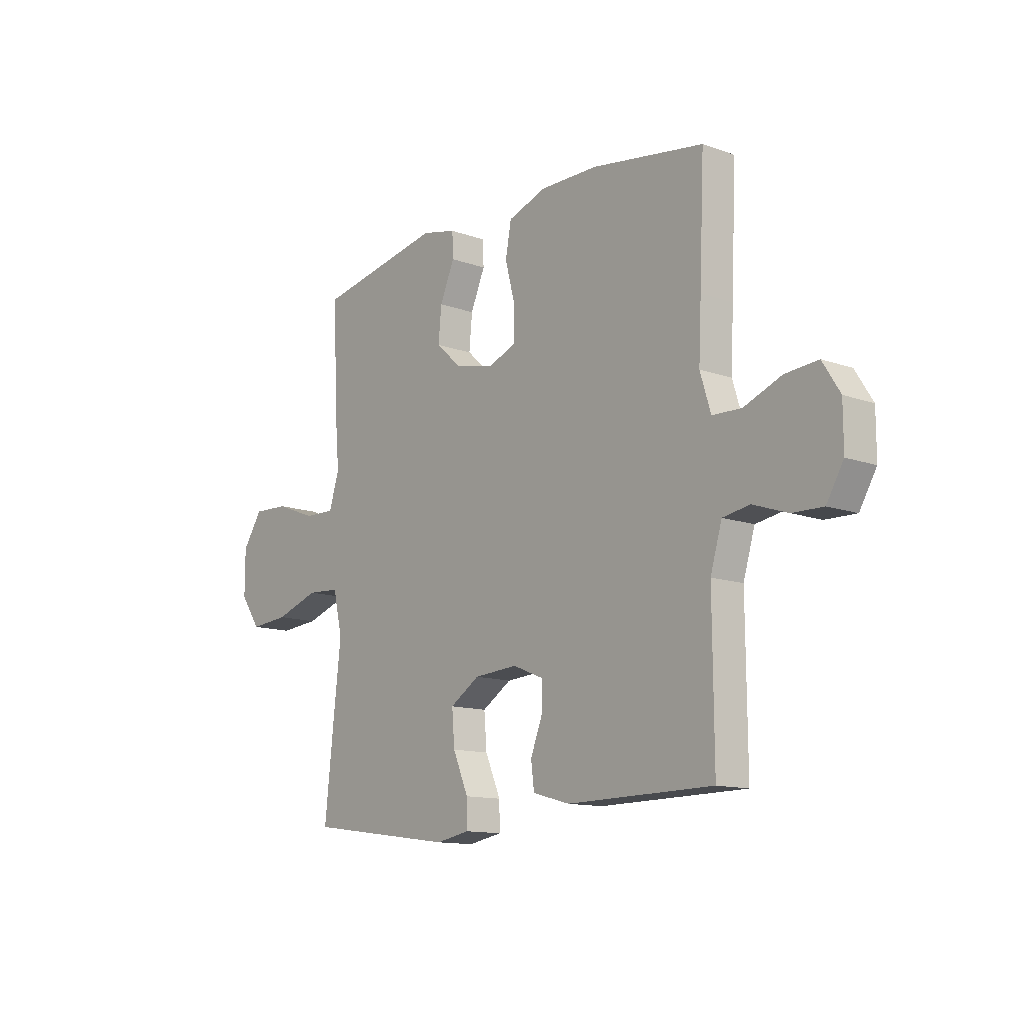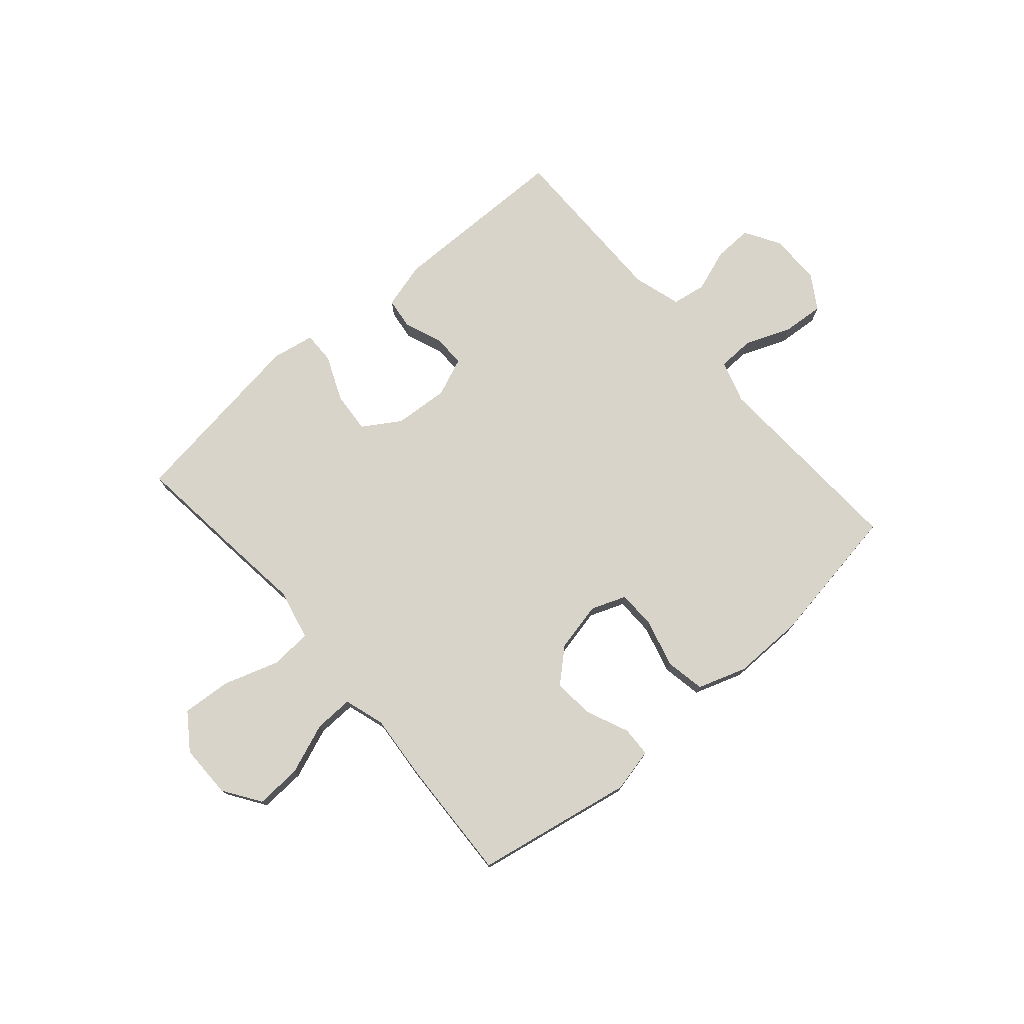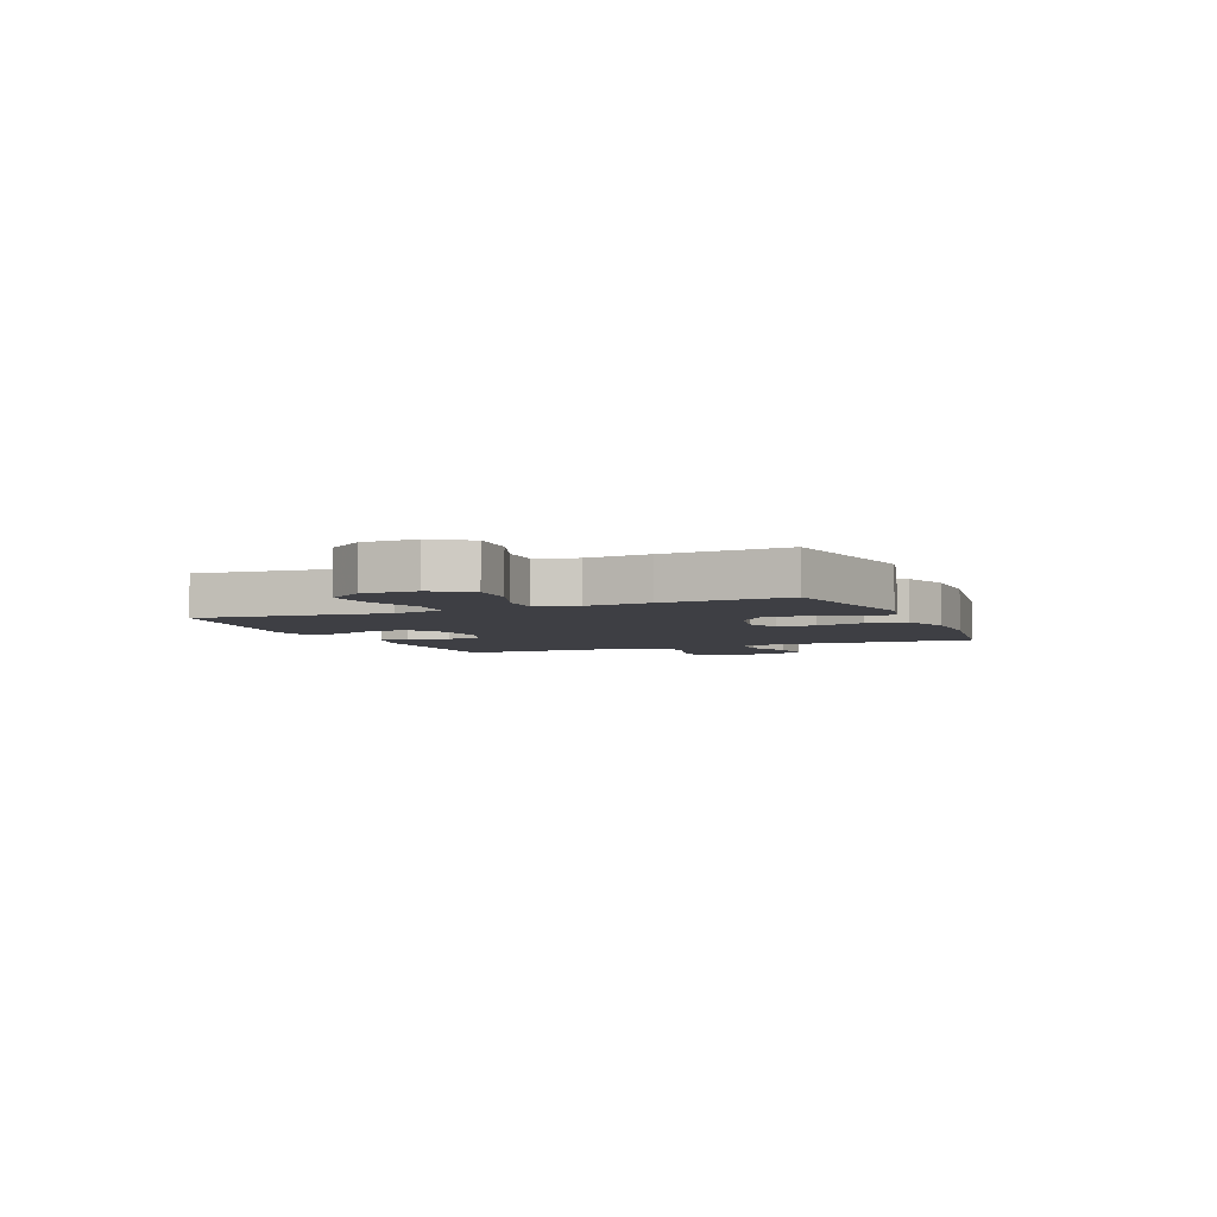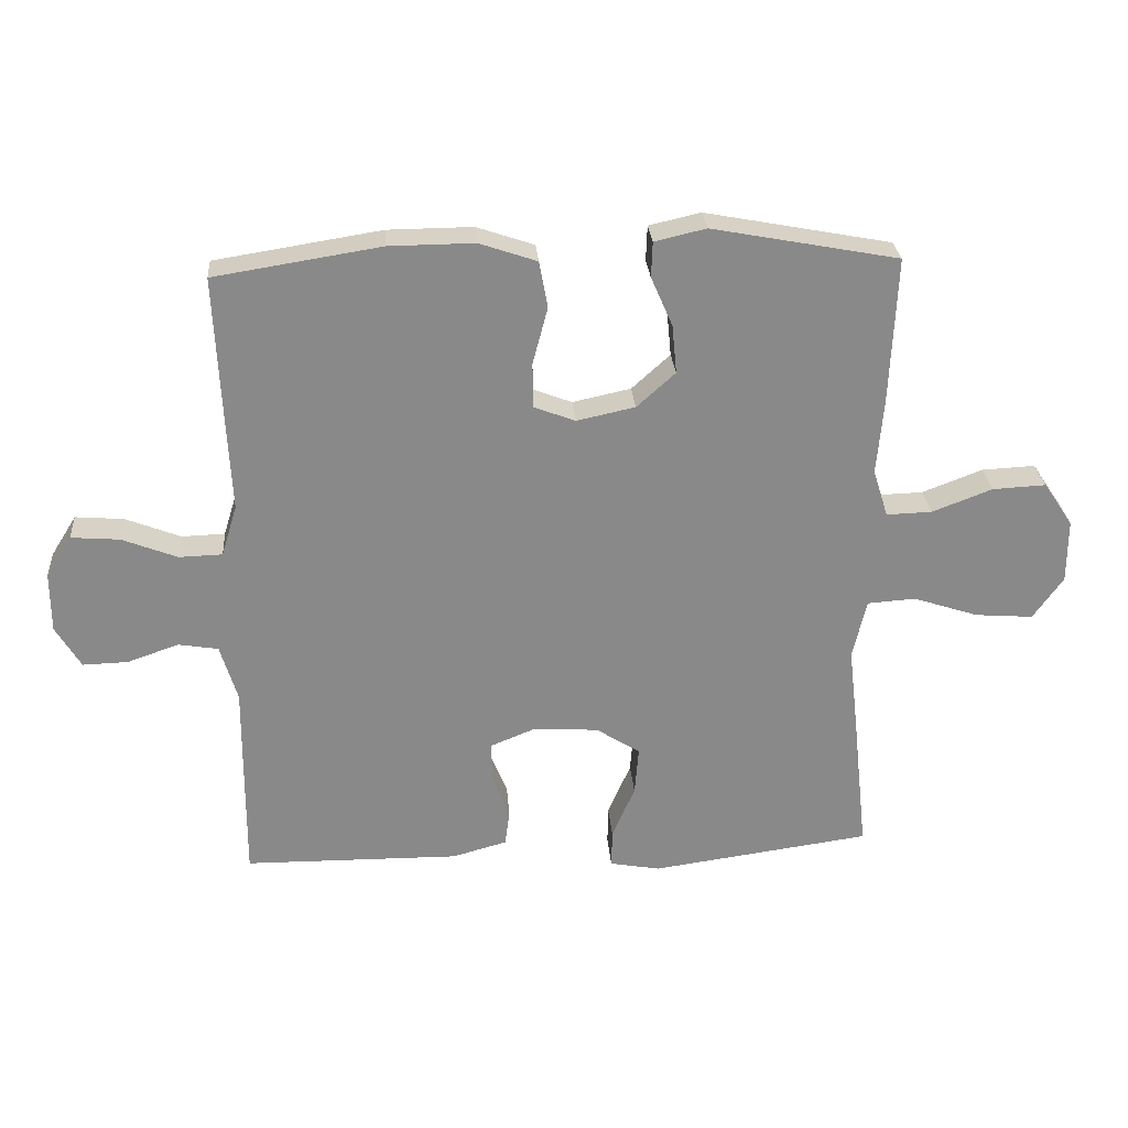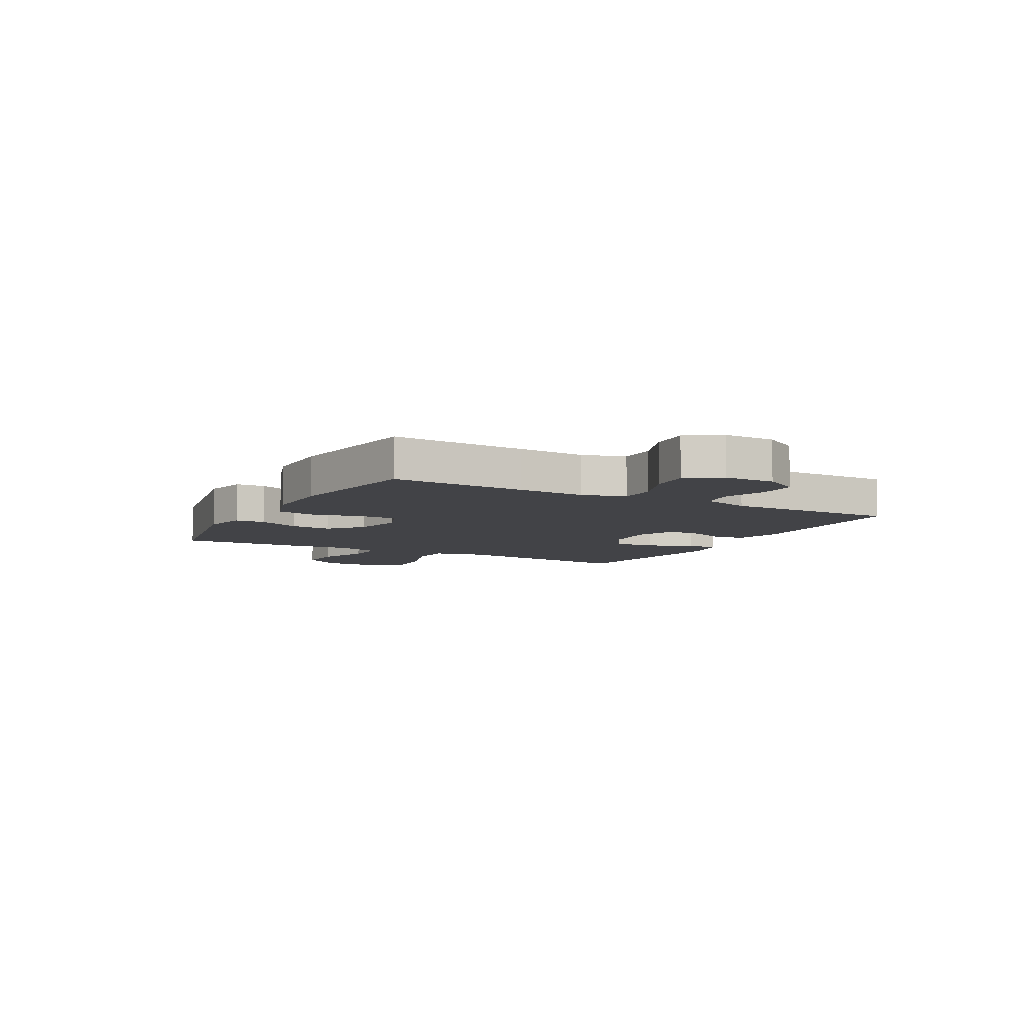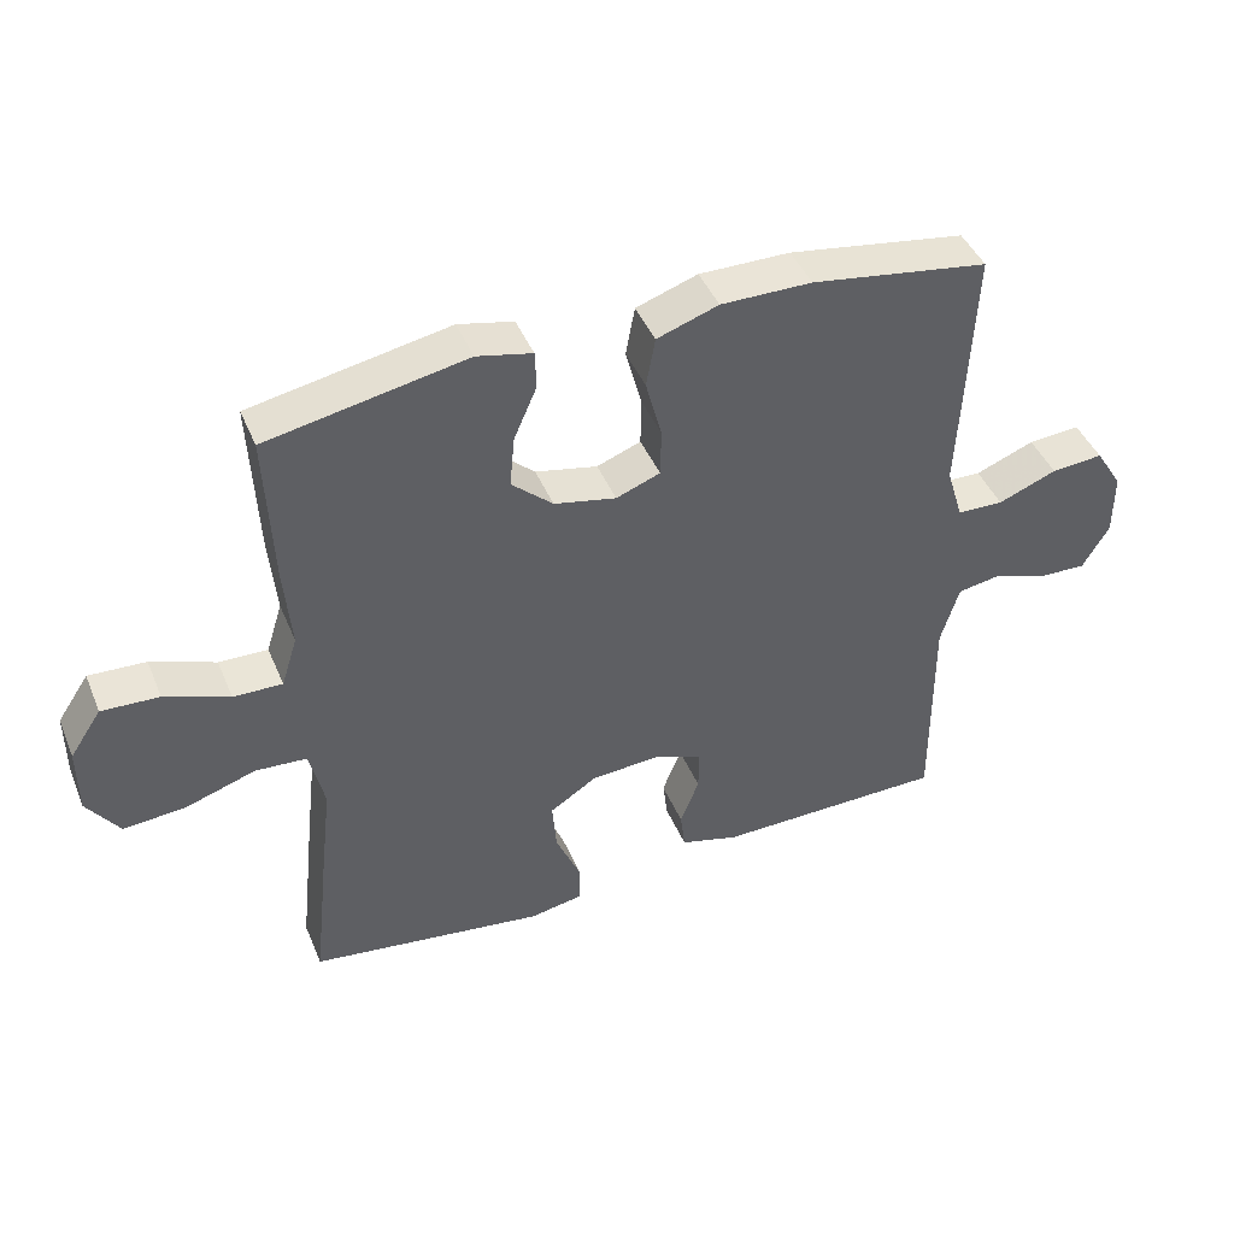
<metadata>
{"format":"obj","ext":"obj","renderer":"f3d","projection":"perspective","resolution":1024,"background":"white","views":[{"elev":-12.7,"azim":50.5,"up":"+Z"},{"elev":75.7,"azim":-41.0,"up":"+Y"},{"elev":-4.5,"azim":-67.1,"up":"+Y"},{"elev":27.2,"azim":175.5,"up":"+Z"},{"elev":-7.4,"azim":61.5,"up":"+Y"},{"elev":43.8,"azim":-21.8,"up":"+Z"}]}
</metadata>
<code>
v 0.5 0.07 0.5
v 0.489 0.07 0.258
v 0.483 0.07 0.137
v 0.507 0.07 0.059
v 0.573 0.07 0.057
v 0.657 0.07 0.09
v 0.731 0.07 0.096
v 0.77 0.07 0.034
v 0.77 0.07 -0.058
v 0.732 0.07 -0.122
v 0.663 0.07 -0.12
v 0.585 0.07 -0.093
v 0.524 0.07 -0.103
v 0.498 0.07 -0.19
v 0.499 0.07 -0.321
v 0.5 0.07 -0.5
v 0.171 0.07 -0.504
v 0.087 0.07 -0.481
v 0.08 0.07 -0.425
v 0.107 0.07 -0.356
v 0.107 0.07 -0.297
v 0.038 0.07 -0.269
v -0.061 0.07 -0.276
v -0.128 0.07 -0.319
v -0.122 0.07 -0.393
v -0.087 0.07 -0.474
v -0.086 0.07 -0.532
v -0.163 0.07 -0.546
v -0.5 0.07 -0.5
v -0.478 0.07 -0.296
v -0.462 0.07 -0.157
v -0.483 0.07 -0.066
v -0.557 0.07 -0.061
v -0.657 0.07 -0.094
v -0.746 0.07 -0.101
v -0.792 0.07 -0.036
v -0.792 0.07 0.061
v -0.747 0.07 0.128
v -0.665 0.07 0.124
v -0.573 0.07 0.089
v -0.503 0.07 0.087
v -0.48 0.07 0.16
v -0.49 0.07 0.276
v -0.5 0.07 0.5
v -0.215 0.07 0.554
v -0.136 0.07 0.536
v -0.134 0.07 0.482
v -0.167 0.07 0.406
v -0.174 0.07 0.332
v -0.115 0.07 0.279
v -0.026 0.07 0.26
v 0.037 0.07 0.284
v 0.038 0.07 0.353
v 0.015 0.07 0.44
v 0.028 0.07 0.511
v 0.116 0.07 0.541
v 0.246 0.07 0.54
v 0.5 0 0.5
v 0.489 0 0.258
v 0.483 0 0.137
v 0.507 0 0.059
v 0.573 0 0.057
v 0.657 0 0.09
v 0.731 0 0.096
v 0.77 0 0.034
v 0.77 0 -0.058
v 0.732 0 -0.122
v 0.663 0 -0.12
v 0.585 0 -0.093
v 0.524 0 -0.103
v 0.498 0 -0.19
v 0.499 0 -0.321
v 0.5 0 -0.5
v 0.171 0 -0.504
v 0.087 0 -0.481
v 0.08 0 -0.425
v 0.107 0 -0.356
v 0.107 0 -0.297
v 0.038 0 -0.269
v -0.061 0 -0.276
v -0.128 0 -0.319
v -0.122 0 -0.393
v -0.087 0 -0.474
v -0.086 0 -0.532
v -0.163 0 -0.546
v -0.5 0 -0.5
v -0.478 0 -0.296
v -0.462 0 -0.157
v -0.483 0 -0.066
v -0.557 0 -0.061
v -0.657 0 -0.094
v -0.746 0 -0.101
v -0.792 0 -0.036
v -0.792 0 0.061
v -0.747 0 0.128
v -0.665 0 0.124
v -0.573 0 0.089
v -0.503 0 0.087
v -0.48 0 0.16
v -0.49 0 0.276
v -0.5 0 0.5
v -0.215 0 0.554
v -0.136 0 0.536
v -0.134 0 0.482
v -0.167 0 0.406
v -0.174 0 0.332
v -0.115 0 0.279
v -0.026 0 0.26
v 0.037 0 0.284
v 0.038 0 0.353
v 0.015 0 0.44
v 0.028 0 0.511
v 0.116 0 0.541
v 0.246 0 0.54
f 1 2 3
f 57 1 3
f 56 57 3
f 55 56 3
f 54 55 3
f 53 54 3
f 52 53 3 4
f 51 52 4
f 50 51 4
f 46 47 48
f 45 46 48
f 44 45 48
f 43 44 48
f 42 43 48
f 41 42 48 49
f 38 39 40
f 37 38 40
f 36 37 40
f 35 36 40
f 34 35 40
f 33 34 40
f 32 33 40 41
f 41 49 50
f 32 41 50
f 31 32 50
f 29 30 31
f 28 29 31
f 27 28 31
f 26 27 31
f 25 26 31
f 18 19 20
f 17 18 20
f 16 17 20
f 15 16 20
f 14 15 20
f 13 14 20 21
f 10 11 12
f 9 10 12
f 8 9 12
f 7 8 12
f 6 7 12
f 5 6 12
f 4 5 12 13
f 13 21 22
f 4 13 22
f 50 4 22
f 24 25 31
f 23 24 31 50
f 22 23 50
f 60 59 58
f 60 58 114
f 60 114 113
f 60 113 112
f 60 112 111
f 60 111 110
f 61 60 110 109
f 61 109 108
f 61 108 107
f 105 104 103
f 105 103 102
f 105 102 101
f 105 101 100
f 105 100 99
f 106 105 99 98
f 97 96 95
f 97 95 94
f 97 94 93
f 97 93 92
f 97 92 91
f 97 91 90
f 98 97 90 89
f 107 106 98
f 107 98 89
f 107 89 88
f 88 87 86
f 88 86 85
f 88 85 84
f 88 84 83
f 88 83 82
f 77 76 75
f 77 75 74
f 77 74 73
f 77 73 72
f 77 72 71
f 78 77 71 70
f 69 68 67
f 69 67 66
f 69 66 65
f 69 65 64
f 69 64 63
f 69 63 62
f 70 69 62 61
f 79 78 70
f 79 70 61
f 79 61 107
f 88 82 81
f 107 88 81 80
f 107 80 79
f 1 58 59 2
f 2 59 60 3
f 3 60 61 4
f 4 61 62 5
f 5 62 63 6
f 6 63 64 7
f 7 64 65 8
f 8 65 66 9
f 9 66 67 10
f 10 67 68 11
f 11 68 69 12
f 12 69 70 13
f 13 70 71 14
f 14 71 72 15
f 15 72 73 16
f 16 73 74 17
f 17 74 75 18
f 18 75 76 19
f 19 76 77 20
f 20 77 78 21
f 21 78 79 22
f 22 79 80 23
f 23 80 81 24
f 24 81 82 25
f 25 82 83 26
f 26 83 84 27
f 27 84 85 28
f 28 85 86 29
f 29 86 87 30
f 30 87 88 31
f 31 88 89 32
f 32 89 90 33
f 33 90 91 34
f 34 91 92 35
f 35 92 93 36
f 36 93 94 37
f 37 94 95 38
f 38 95 96 39
f 39 96 97 40
f 40 97 98 41
f 41 98 99 42
f 42 99 100 43
f 43 100 101 44
f 44 101 102 45
f 45 102 103 46
f 46 103 104 47
f 47 104 105 48
f 48 105 106 49
f 49 106 107 50
f 50 107 108 51
f 51 108 109 52
f 52 109 110 53
f 53 110 111 54
f 54 111 112 55
f 55 112 113 56
f 56 113 114 57
f 57 114 58 1

</code>
